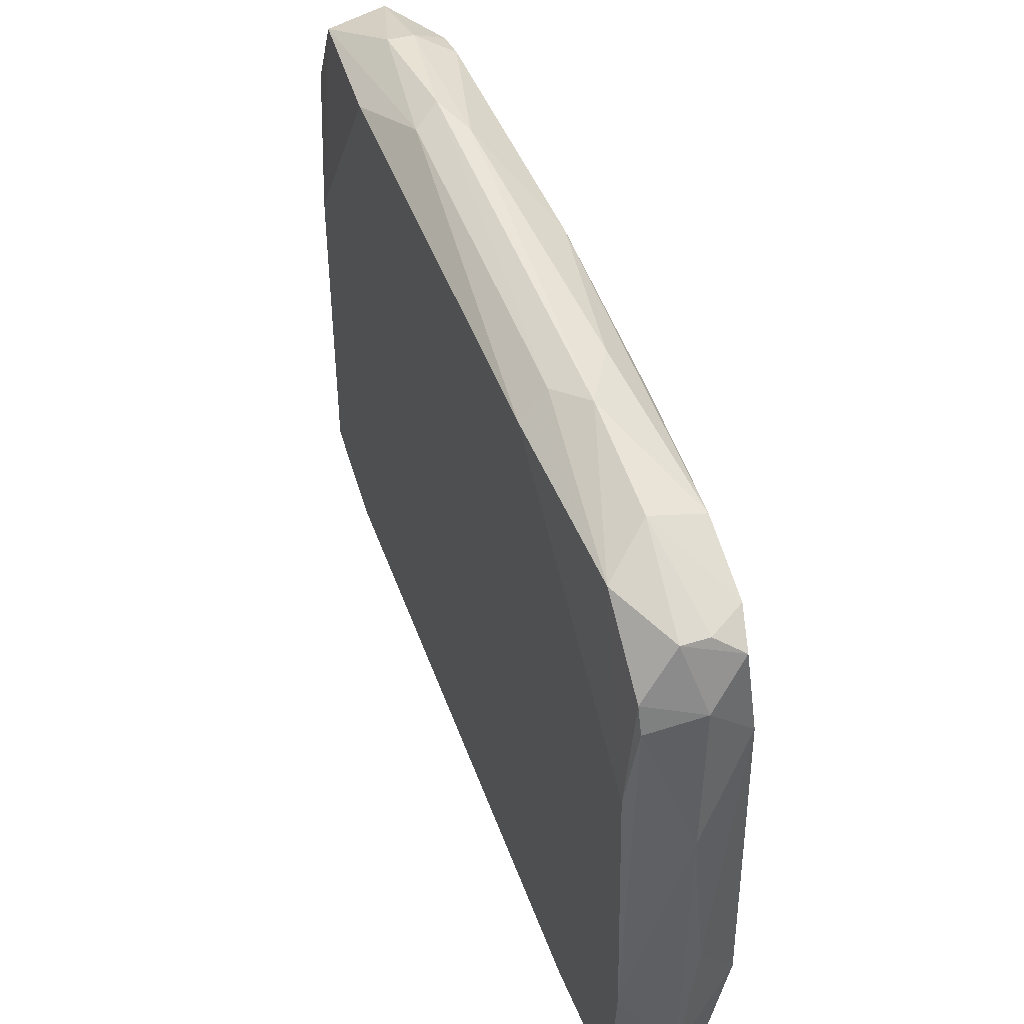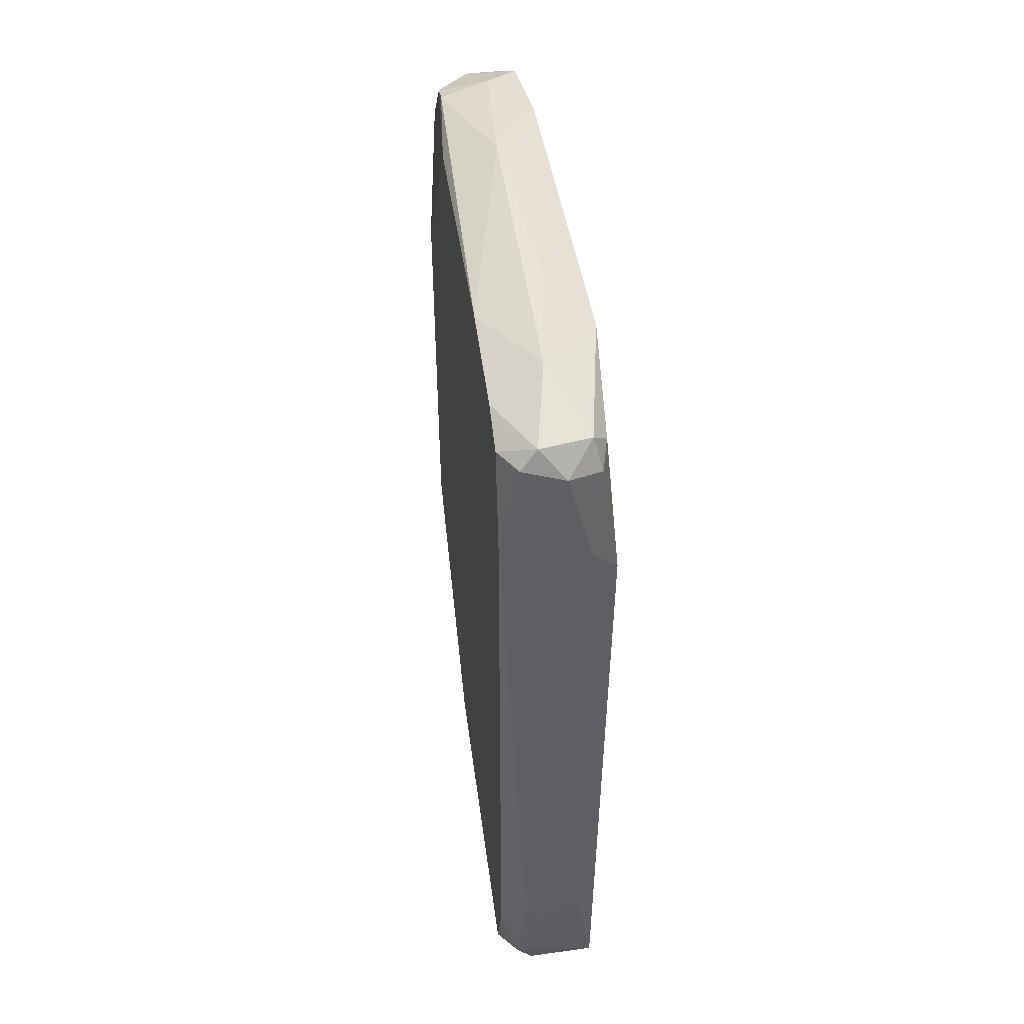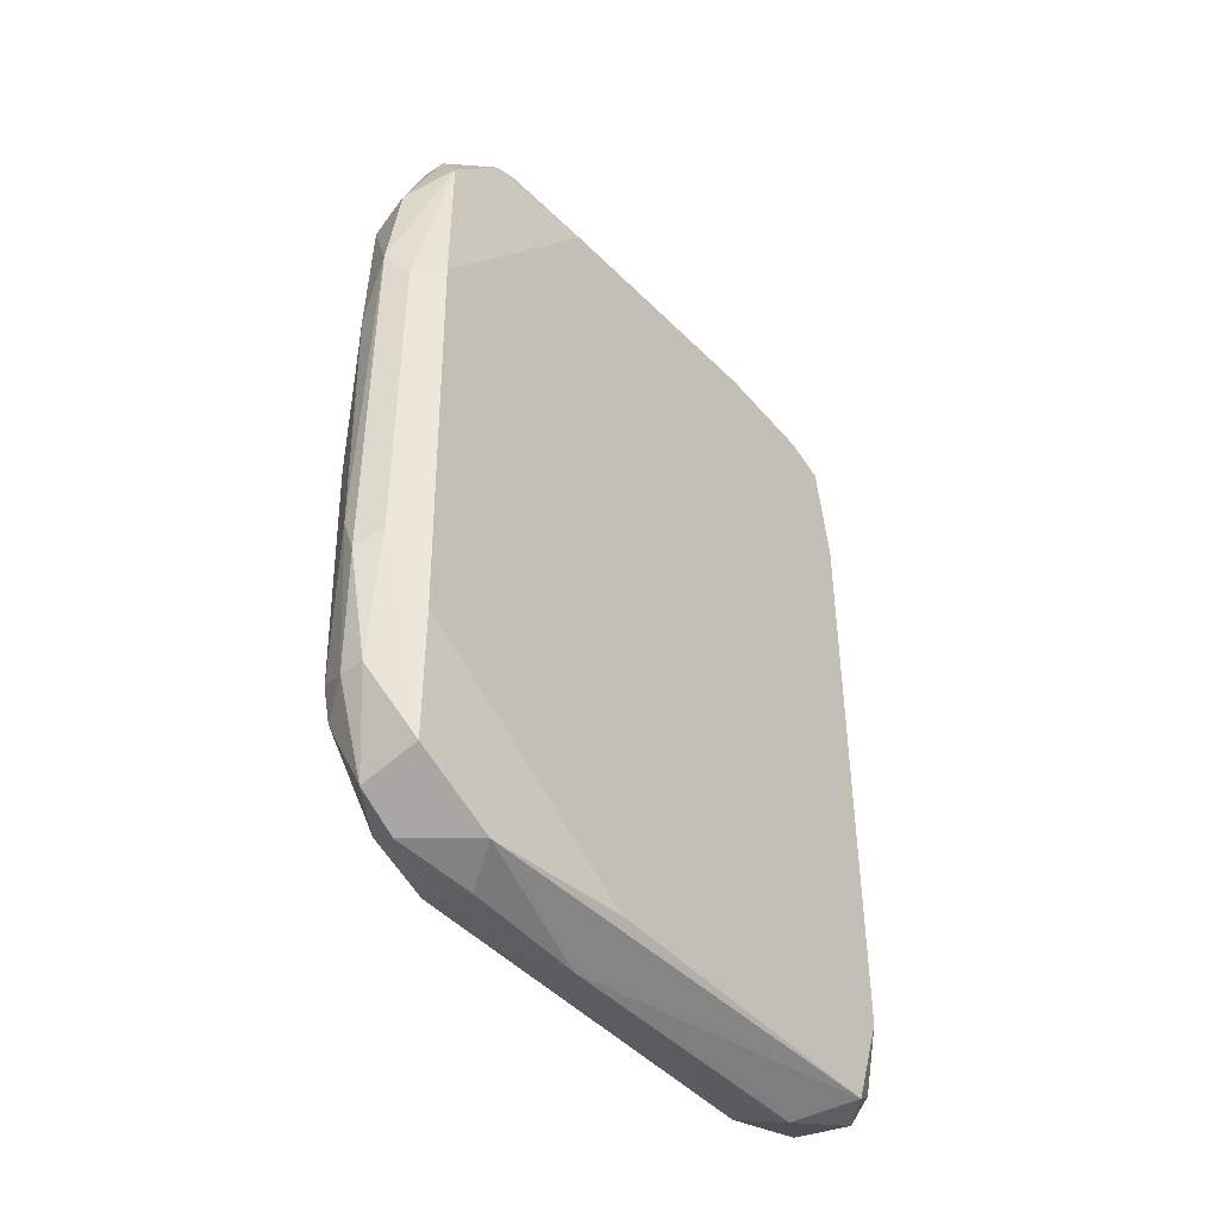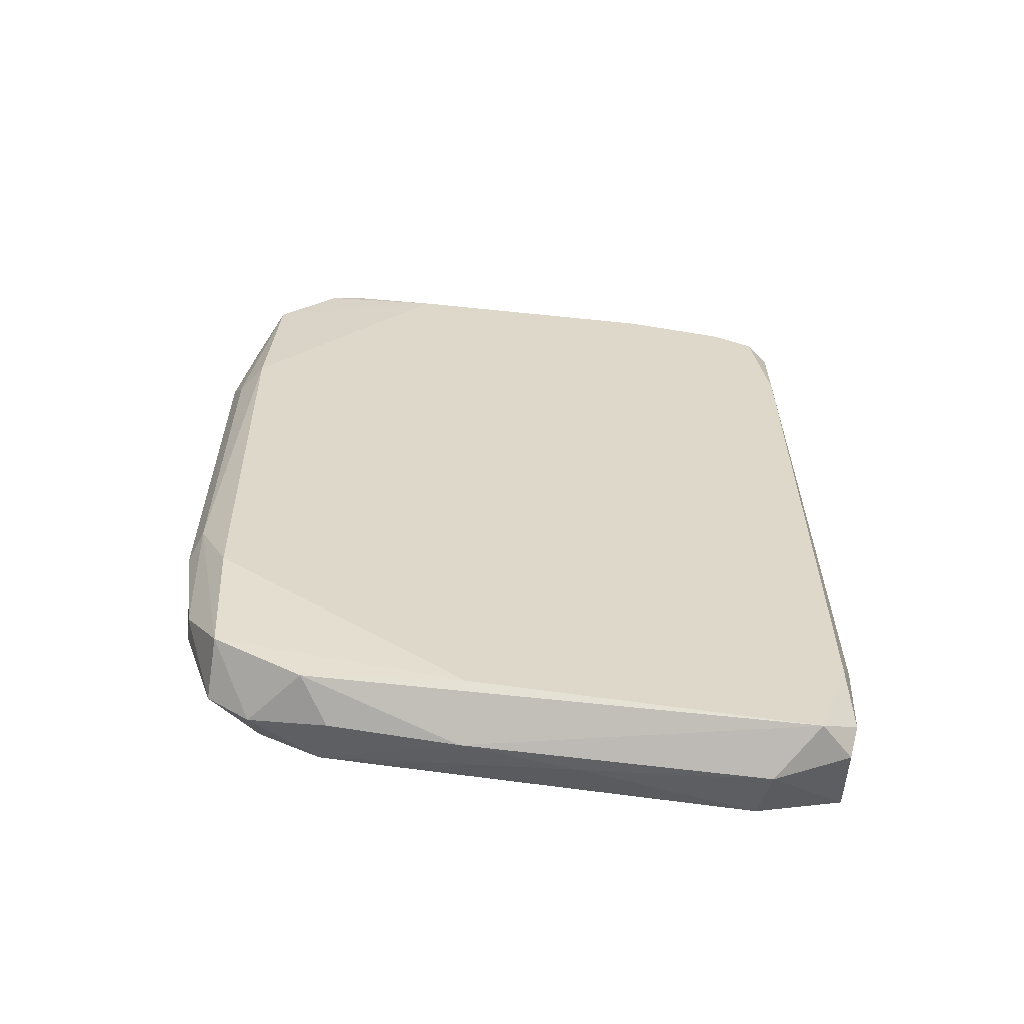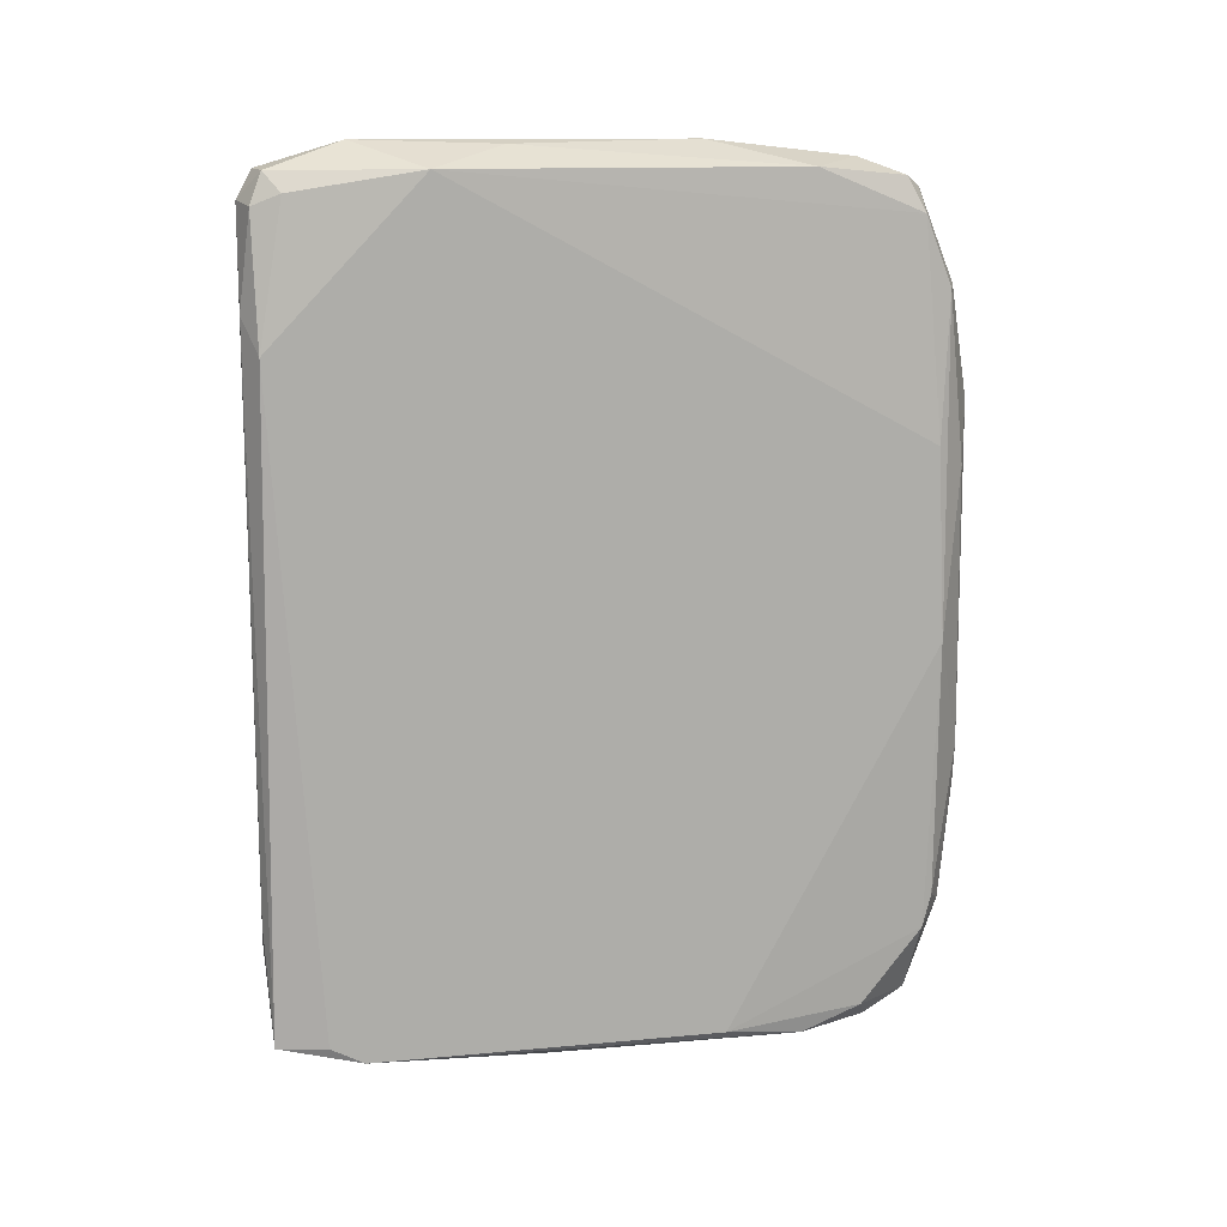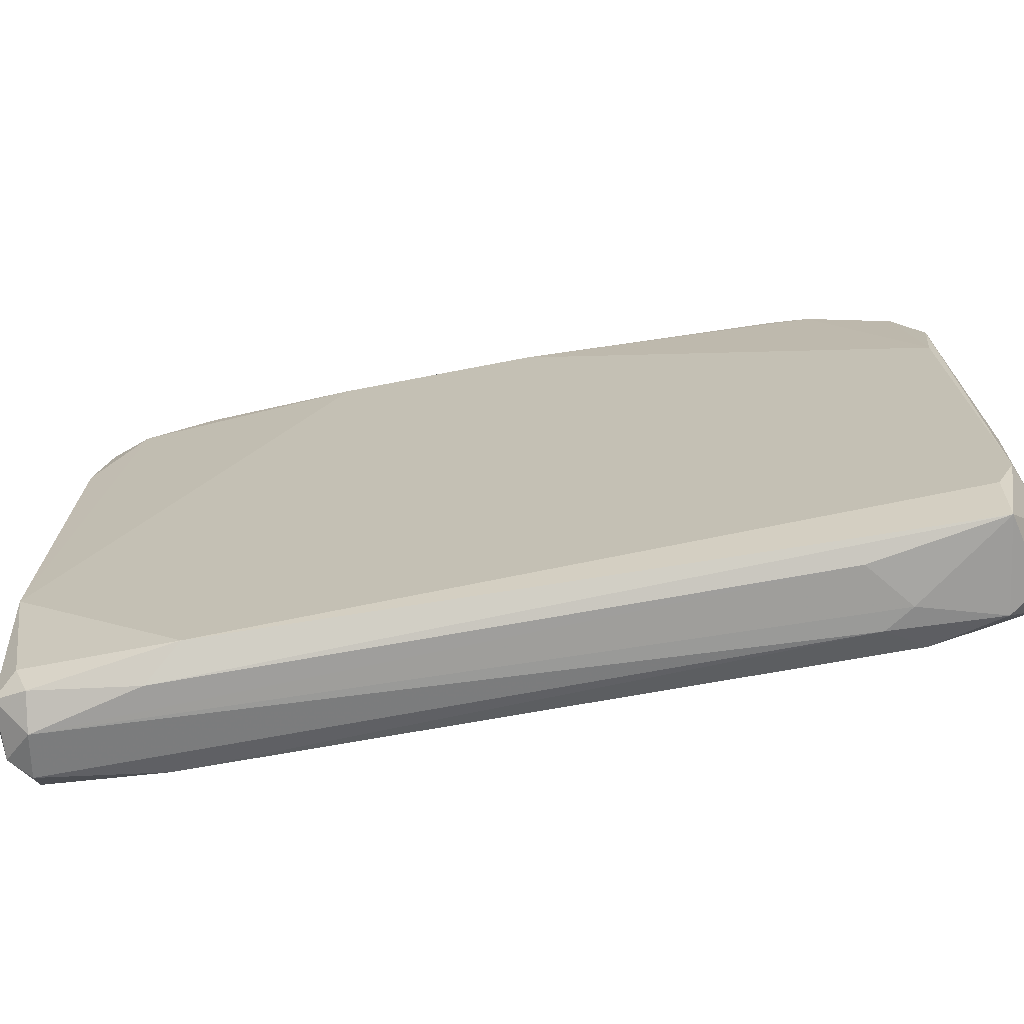
<metadata>
{"format":"obj","ext":"obj","renderer":"f3d","projection":"perspective","resolution":1024,"background":"white","views":[{"elev":48.5,"azim":-19.5,"up":"+Y"},{"elev":46.2,"azim":-7.6,"up":"+Z"},{"elev":-43.1,"azim":-141.3,"up":"+Z"},{"elev":-59.0,"azim":-97.8,"up":"+Z"},{"elev":13.2,"azim":81.1,"up":"+Z"},{"elev":-70.2,"azim":100.3,"up":"+Y"}]}
</metadata>
<code>
v 0.003878 0.09134 0.1149
v -0.003311 -0.08848 -0.09126
v -0.01047 -0.08578 -0.1125
v 0.01382 0.07869 -0.1134
v 0.01628 -0.08371 0.07361
v -0.01571 0.04424 0.1179
v -0.01325 0.09347 -0.1084
v -0.01571 -0.07877 0.1155
v 0.01628 -0.06155 -0.1208
v 0.01628 0.09594 0.04656
v 0.01628 -0.03938 0.1204
v -0.01571 -0.07385 -0.1208
v -0.01571 0.09839 0.04902
v -0.000911 0.1079 -0.05279
v -0.000918 0.06035 -0.1254
v 0.01382 -0.08616 -0.1158
v 0.00148 -0.08837 0.1123
v 0.01382 0.06147 0.1204
v -0.000918 -0.05998 0.1274
v -0.01571 0.09594 -0.07154
v -0.000909 0.1078 0.05715
v -0.01325 0.07871 0.1179
v 0.01382 0.09839 -0.0814
v 0.01628 0.03932 -0.1183
v -0.000916 -0.06228 -0.1276
v 0.01382 0.09839 0.08837
v -0.01571 -0.08369 0.08346
v -0.01325 0.06886 -0.1208
v -0.000917 0.03384 0.1272
v 0.008697 -0.0816 0.1201
v -0.01325 0.09594 0.09823
v -0.01571 -0.03446 0.1228
v 0.003876 0.0937 -0.1128
v 0.01628 0.09839 -0.007548
v -0.01571 0.02455 -0.1183
v 0.008653 -0.0883 0.08355
v 0.01382 0.06147 -0.1208
v -0.01571 -0.08369 -0.09368
v 0.01136 0.0861 0.1179
v -0.008098 -0.08839 -0.08399
v -0.000916 0.02422 -0.1276
v 0.008565 0.1045 0.04005
v -0.000912 0.1032 0.08839
v -0.01048 -0.08587 0.1146
v -0.00802 0.1047 -0.04761
v -0.003308 0.1032 -0.08639
v 0.01315 -0.07677 0.1145
v -0.01325 0.07132 0.1204
v 0.01628 -0.07138 -0.1158
v 0.008658 -0.08836 -0.08156
v 0.003887 0.08194 -0.1204
v 0.01382 0.091 0.1081
v 0.003835 0.107 -0.04044
v -0.005723 -0.08395 -0.1204
v 0.001487 0.07479 0.1226
v 0.003857 -0.009253 -0.1266
v -0.005727 -0.08401 0.1201
v -0.008016 0.1047 0.04722
v 0.01094 -0.08495 0.1111
v -0.01571 -0.06648 0.1204
v 0.003865 0.103 -0.08619
v 0.01382 0.09594 -0.09123
v -0.00331 0.09127 0.1148
v 0.003858 -0.01881 0.1262
f 29 19 64
f 5 9 10
f 5 10 11
f 8 6 12
f 12 6 13
f 2 3 16
f 12 13 20
f 10 9 24
f 9 16 25
f 8 12 27
f 11 19 30
f 13 6 31
f 6 22 31
f 6 8 32
f 19 29 32
f 10 24 34
f 26 10 34
f 20 7 35
f 12 20 35
f 7 28 35
f 28 12 35
f 16 5 36
f 24 9 37
f 4 24 37
f 12 3 38
f 27 12 38
f 3 2 40
f 2 17 40
f 38 3 40
f 27 38 40
f 25 12 41
f 28 15 41
f 12 28 41
f 15 37 41
f 21 26 42
f 26 34 42
f 26 21 43
f 21 31 43
f 8 27 44
f 40 17 44
f 27 40 44
f 7 20 45
f 20 13 45
f 33 7 46
f 7 45 46
f 45 14 46
f 5 11 47
f 11 30 47
f 22 6 48
f 6 32 48
f 32 29 48
f 9 5 49
f 5 16 49
f 16 9 49
f 2 16 50
f 17 2 50
f 16 36 50
f 36 17 50
f 28 7 51
f 15 28 51
f 7 33 51
f 33 4 51
f 4 37 51
f 37 15 51
f 11 10 52
f 18 11 52
f 10 26 52
f 1 39 52
f 39 18 52
f 43 1 52
f 26 43 52
f 14 21 53
f 34 23 53
f 21 42 53
f 42 34 53
f 3 12 54
f 16 3 54
f 12 25 54
f 25 16 54
f 29 18 55
f 18 39 55
f 22 48 55
f 48 29 55
f 9 25 56
f 37 9 56
f 25 41 56
f 41 37 56
f 17 30 57
f 30 19 57
f 8 44 57
f 44 17 57
f 21 14 58
f 13 31 58
f 31 21 58
f 14 45 58
f 45 13 58
f 30 17 59
f 36 5 59
f 17 36 59
f 5 47 59
f 47 30 59
f 32 8 60
f 19 32 60
f 8 57 60
f 57 19 60
f 46 14 61
f 33 46 61
f 14 53 61
f 53 23 61
f 24 4 62
f 4 33 62
f 23 34 62
f 34 24 62
f 61 23 62
f 33 61 62
f 31 22 63
f 39 1 63
f 1 43 63
f 43 31 63
f 22 55 63
f 55 39 63
f 11 18 64
f 19 11 64
f 18 29 64

</code>
